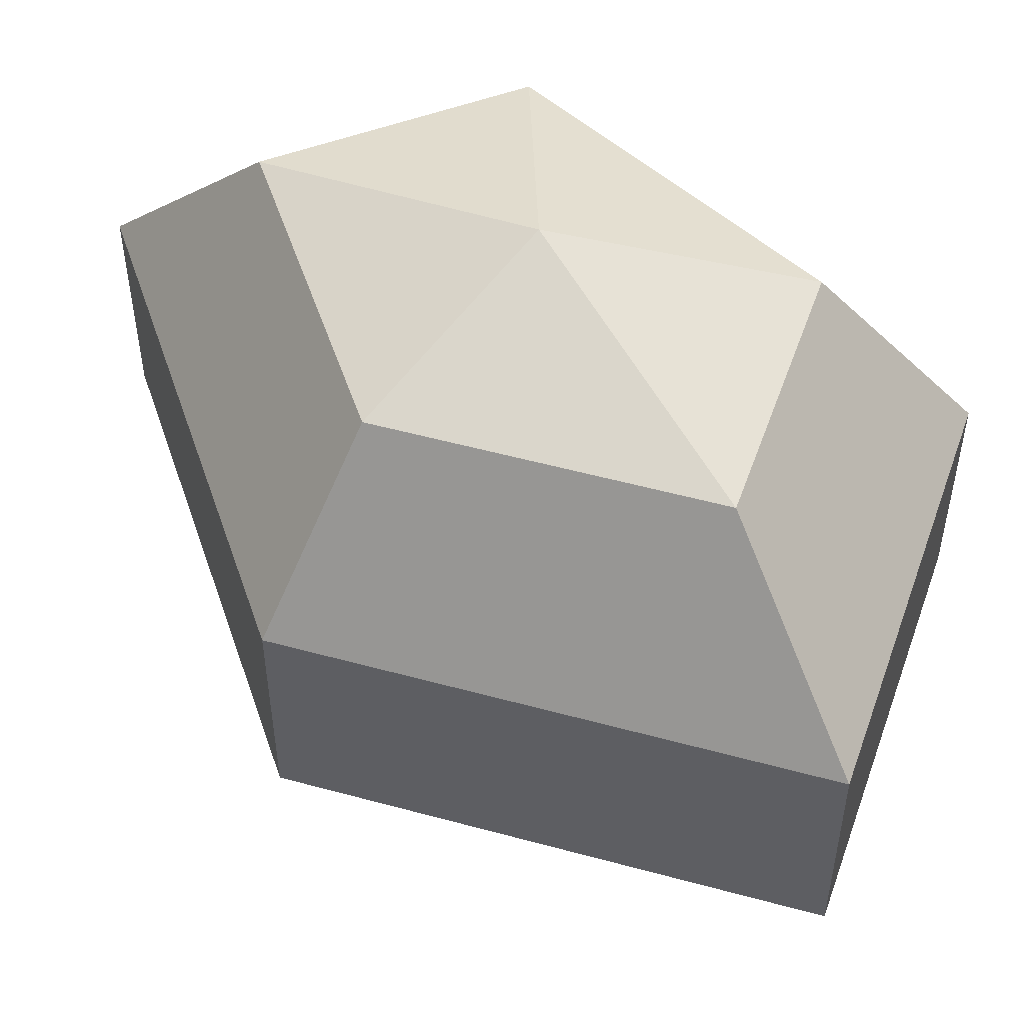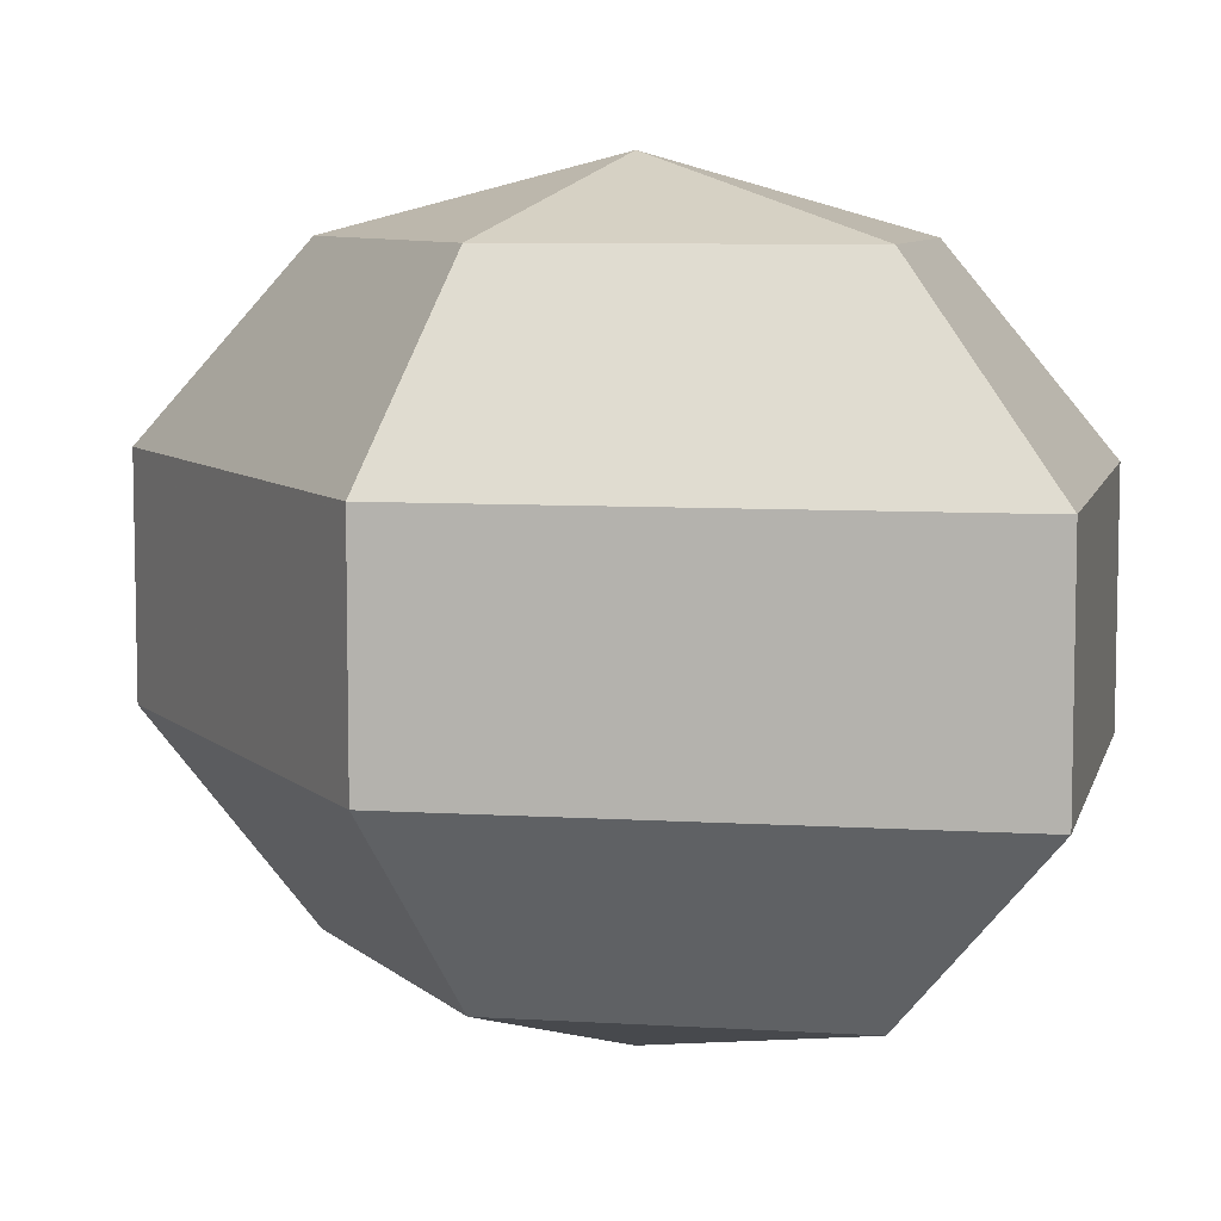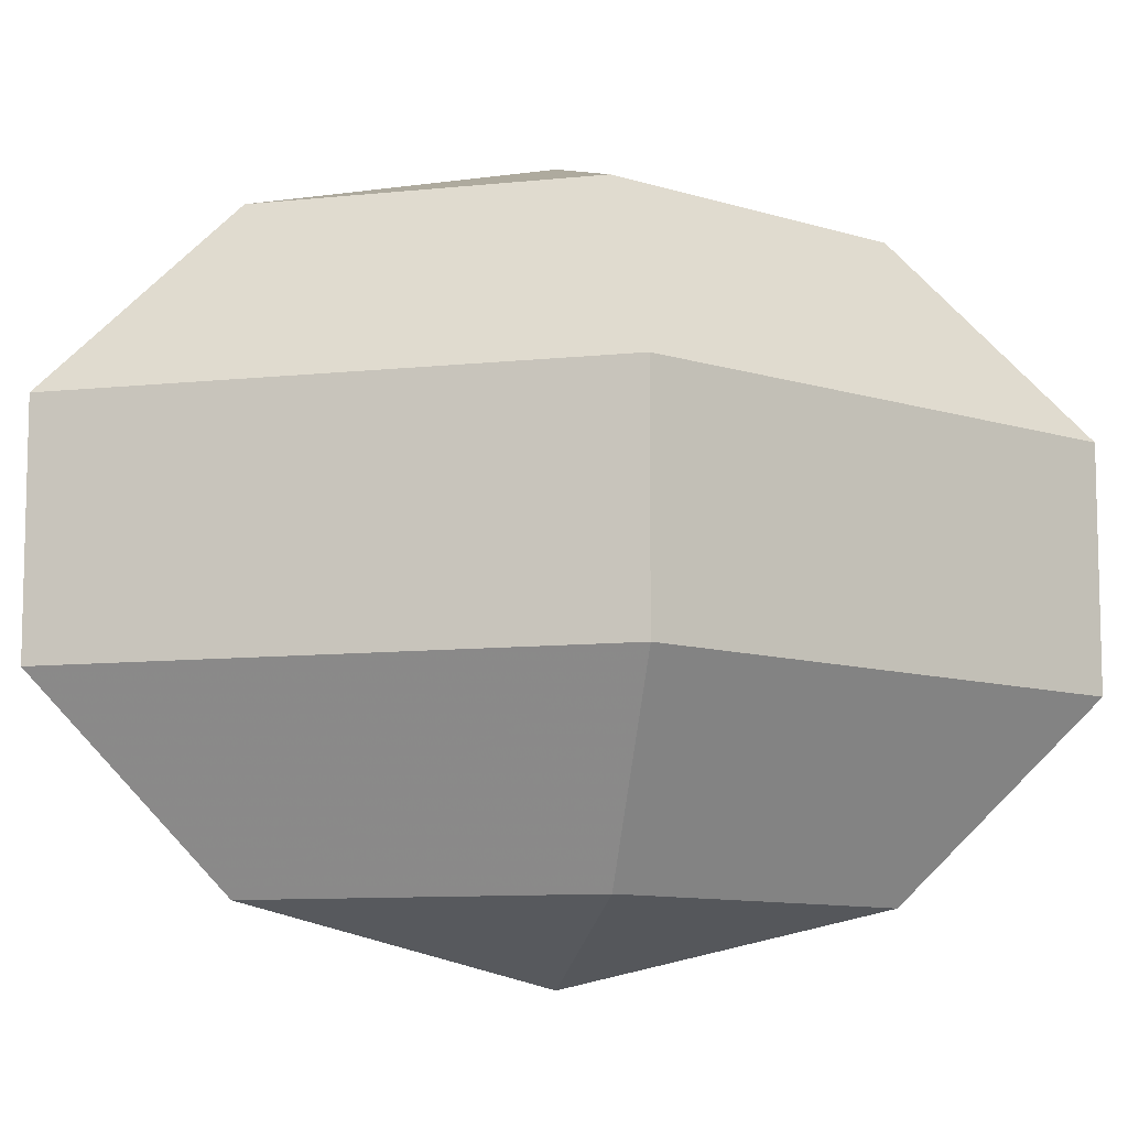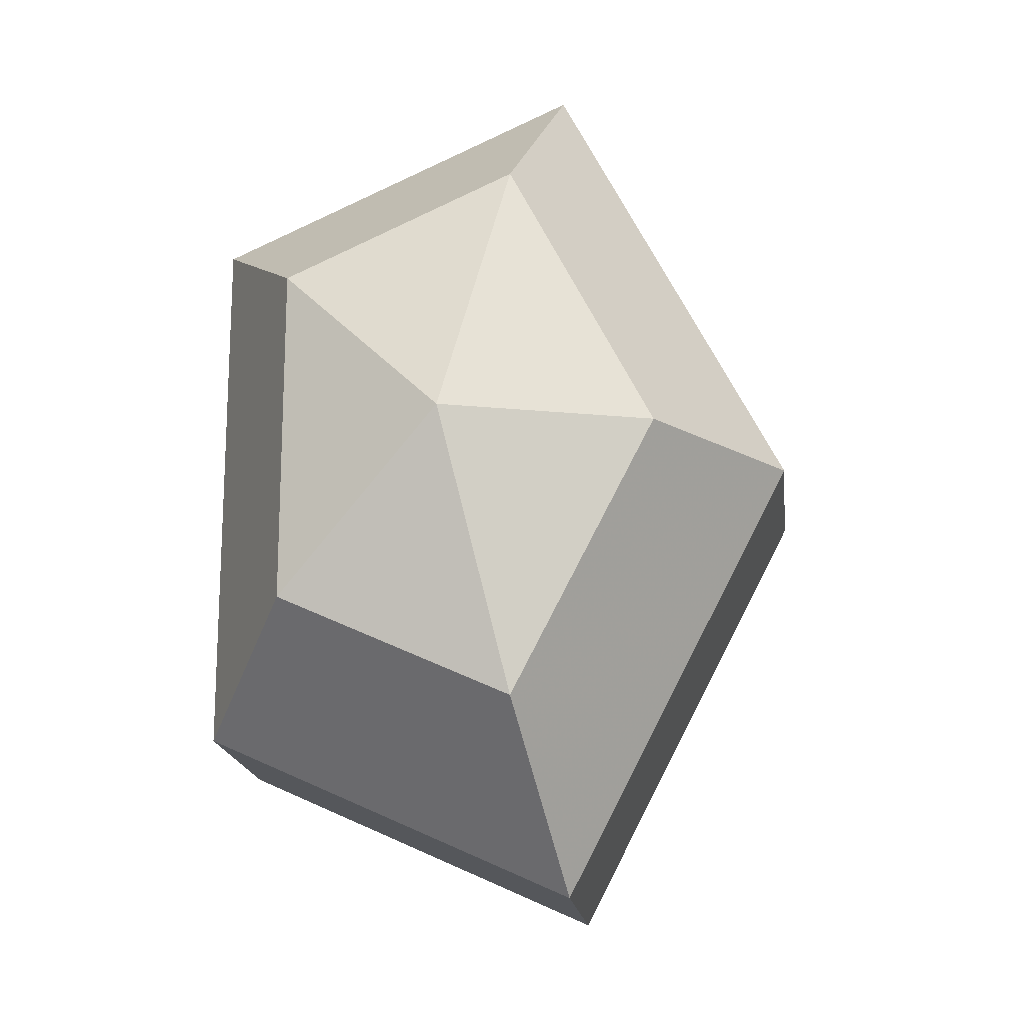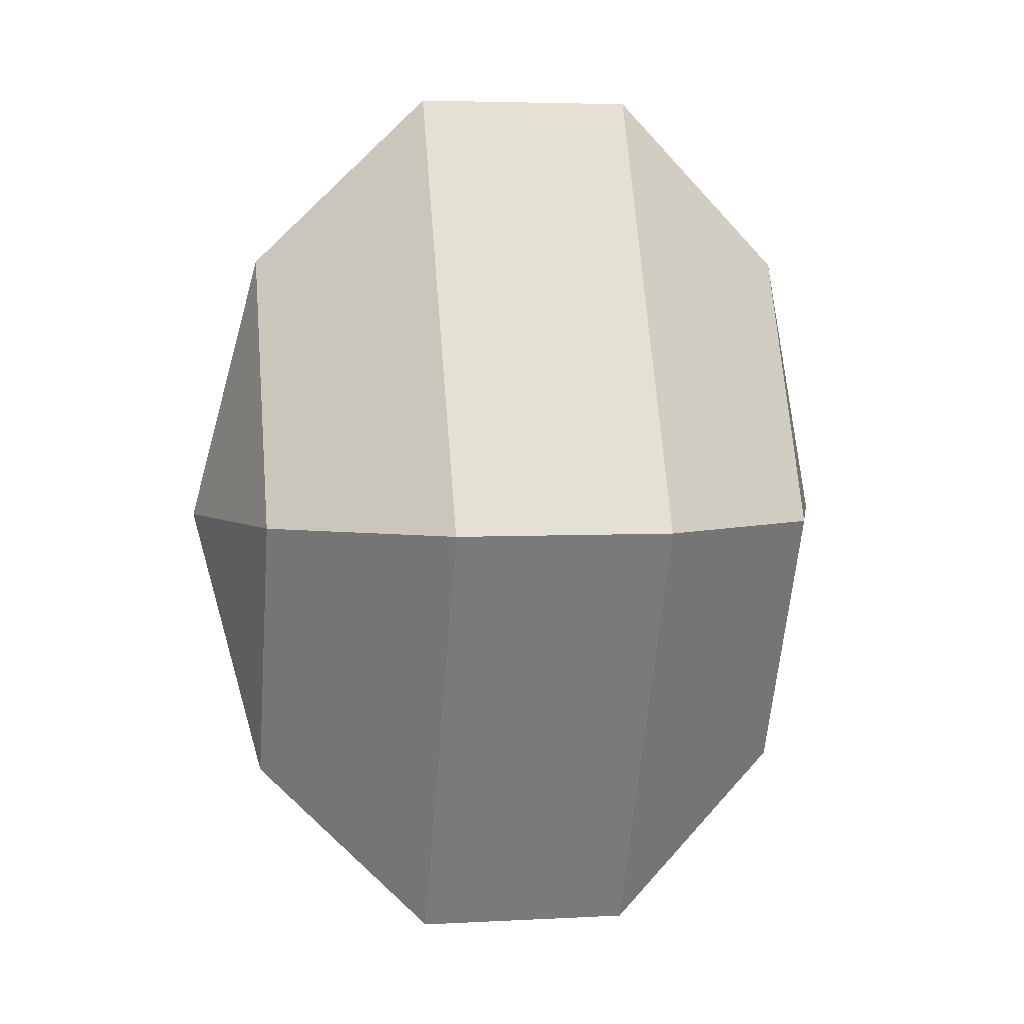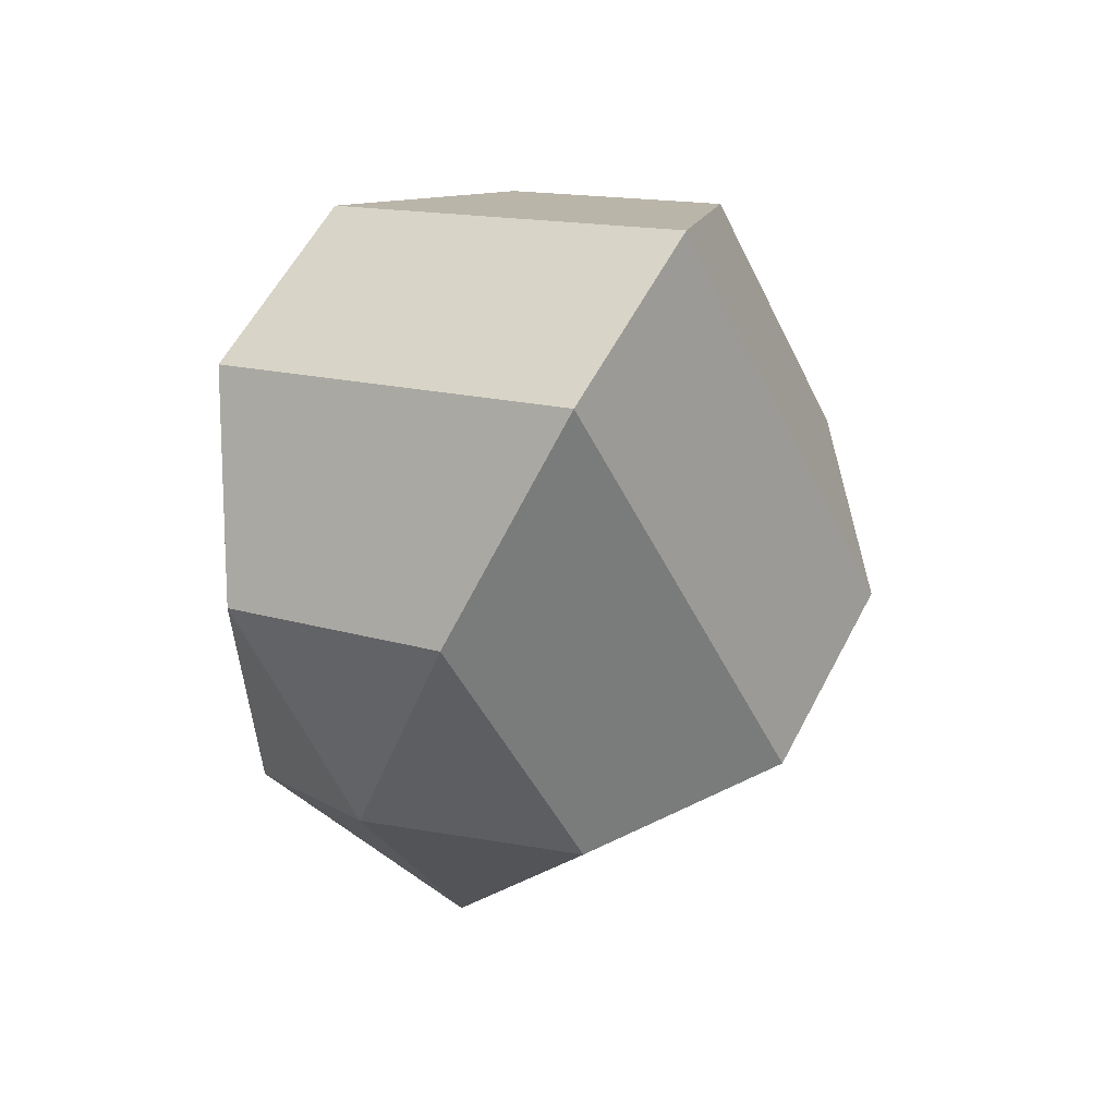
<metadata>
{"format":"obj","ext":"obj","renderer":"f3d","projection":"perspective","resolution":1024,"background":"white","views":[{"elev":52.6,"azim":-46.2,"up":"+Z"},{"elev":7.7,"azim":-52.7,"up":"+Z"},{"elev":-9.8,"azim":-102.1,"up":"+Z"},{"elev":-17.7,"azim":-173.2,"up":"+Y"},{"elev":4.4,"azim":-100.0,"up":"+Y"},{"elev":58.1,"azim":-152.6,"up":"+Y"}]}
</metadata>
<code>
v 203 170 164.5
v 203 170 164.5
v 203 170 164.5
v 203 170 164.5
v 203 170 164.5
v 203 170 164.5
v 199.2 170 165.7
v 201.8 164.9 165.7
v 206.1 166.9 165.7
v 206.1 173.1 165.7
v 201.8 175.1 165.7
v 199.2 170 165.7
v 196.8 170 169
v 201.1 161.8 169
v 208 164.9 169
v 208 175.1 169
v 201.1 178.2 169
v 196.8 170 169
v 196.8 170 173
v 201.1 161.8 173
v 208 164.9 173
v 208 175.1 173
v 201.1 178.2 173
v 196.8 170 173
v 199.2 170 176.3
v 201.8 164.9 176.3
v 206.1 166.9 176.3
v 206.1 173.1 176.3
v 201.8 175.1 176.3
v 199.2 170 176.3
v 203 170 177.5
v 203 170 177.5
v 203 170 177.5
v 203 170 177.5
v 203 170 177.5
v 203 170 177.5
g foo
f 8 7 1
f 9 8 2
f 10 9 3
f 11 10 4
f 12 11 5
f 14 13 7
f 15 14 8
f 16 15 9
f 17 16 10
f 18 17 11
f 20 19 13
f 21 20 14
f 22 21 15
f 23 22 16
f 24 23 17
f 26 25 19
f 27 26 20
f 28 27 21
f 29 28 22
f 30 29 23
f 32 31 25
f 33 32 26
f 34 33 27
f 35 34 28
f 36 35 29
f 2 8 1
f 3 9 2
f 4 10 3
f 5 11 4
f 6 12 5
f 8 14 7
f 9 15 8
f 10 16 9
f 11 17 10
f 12 18 11
f 14 20 13
f 15 21 14
f 16 22 15
f 17 23 16
f 18 24 17
f 20 26 19
f 21 27 20
f 22 28 21
f 23 29 22
f 24 30 23
f 26 32 25
f 27 33 26
f 28 34 27
f 29 35 28
f 30 36 29
g

</code>
